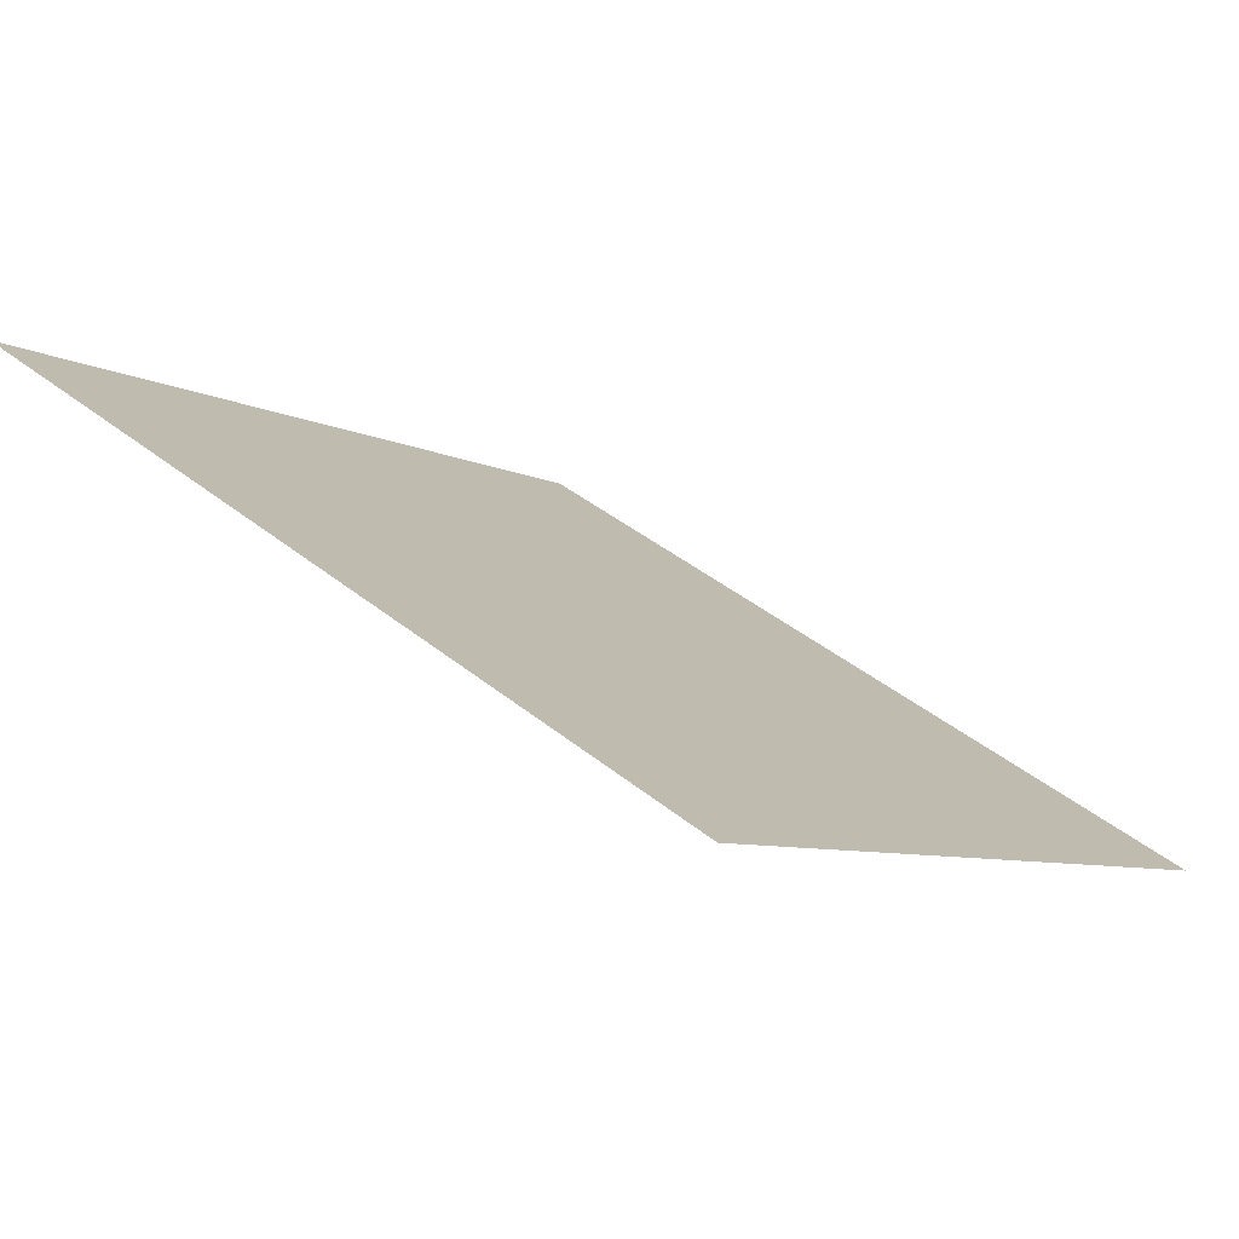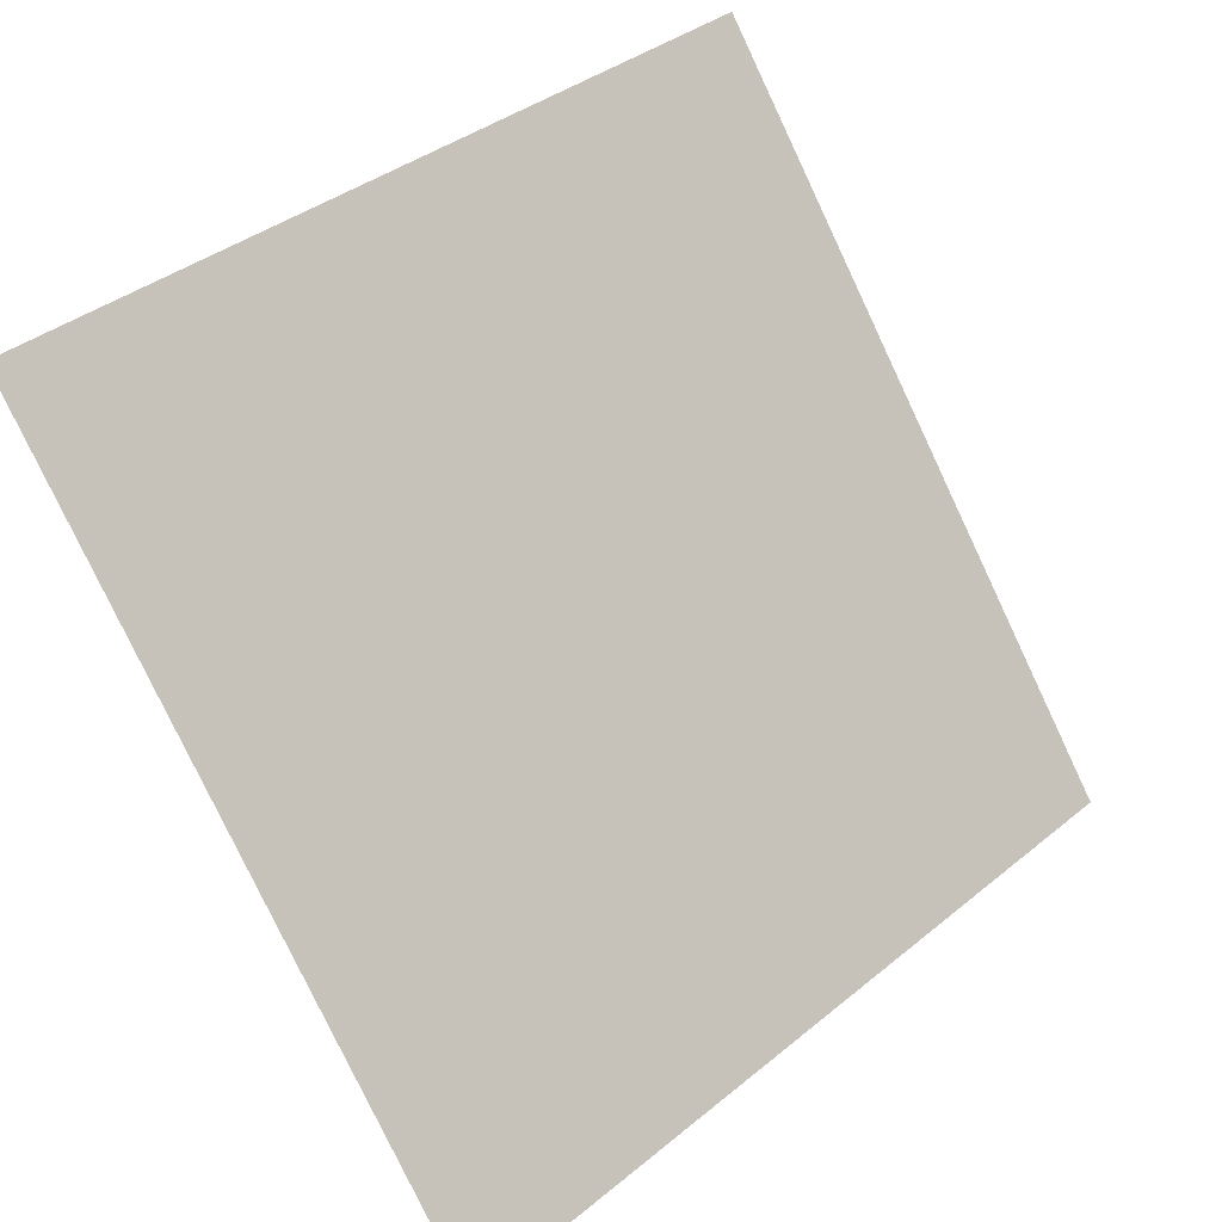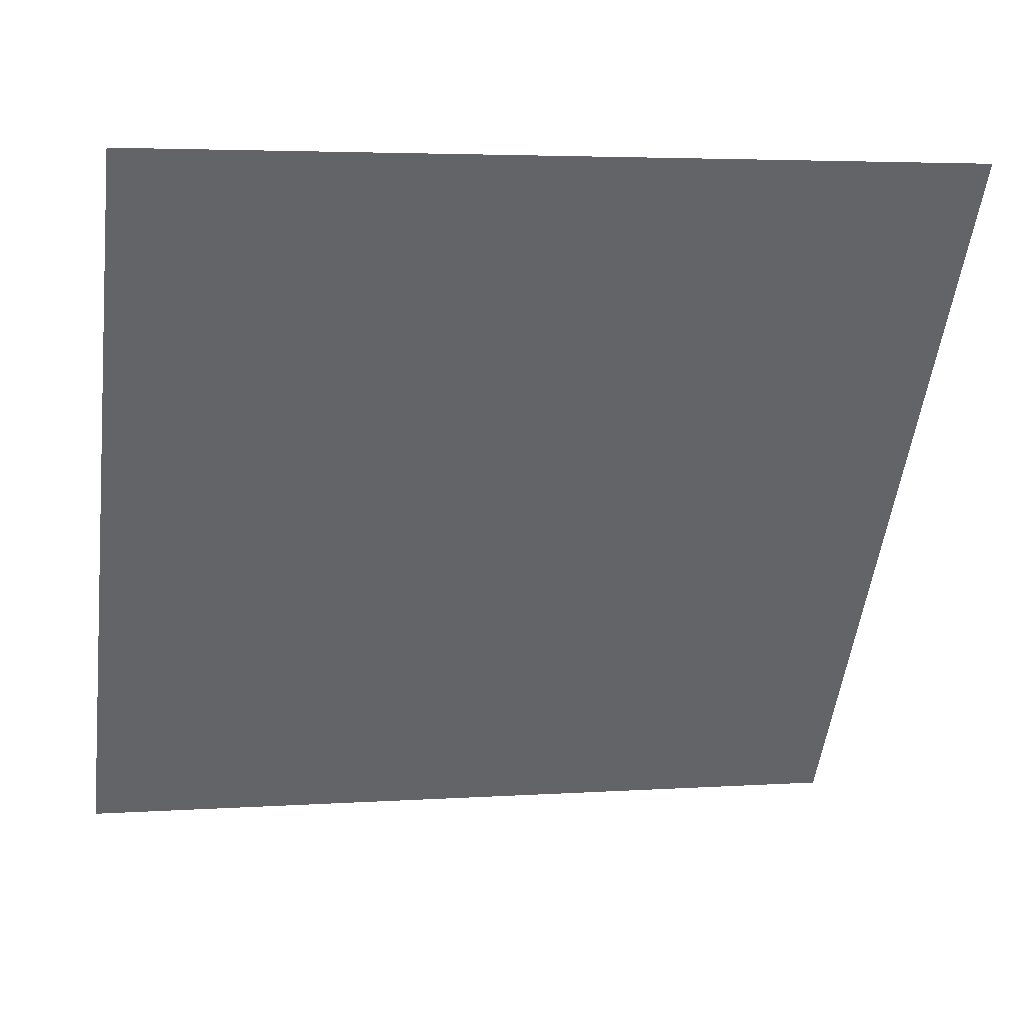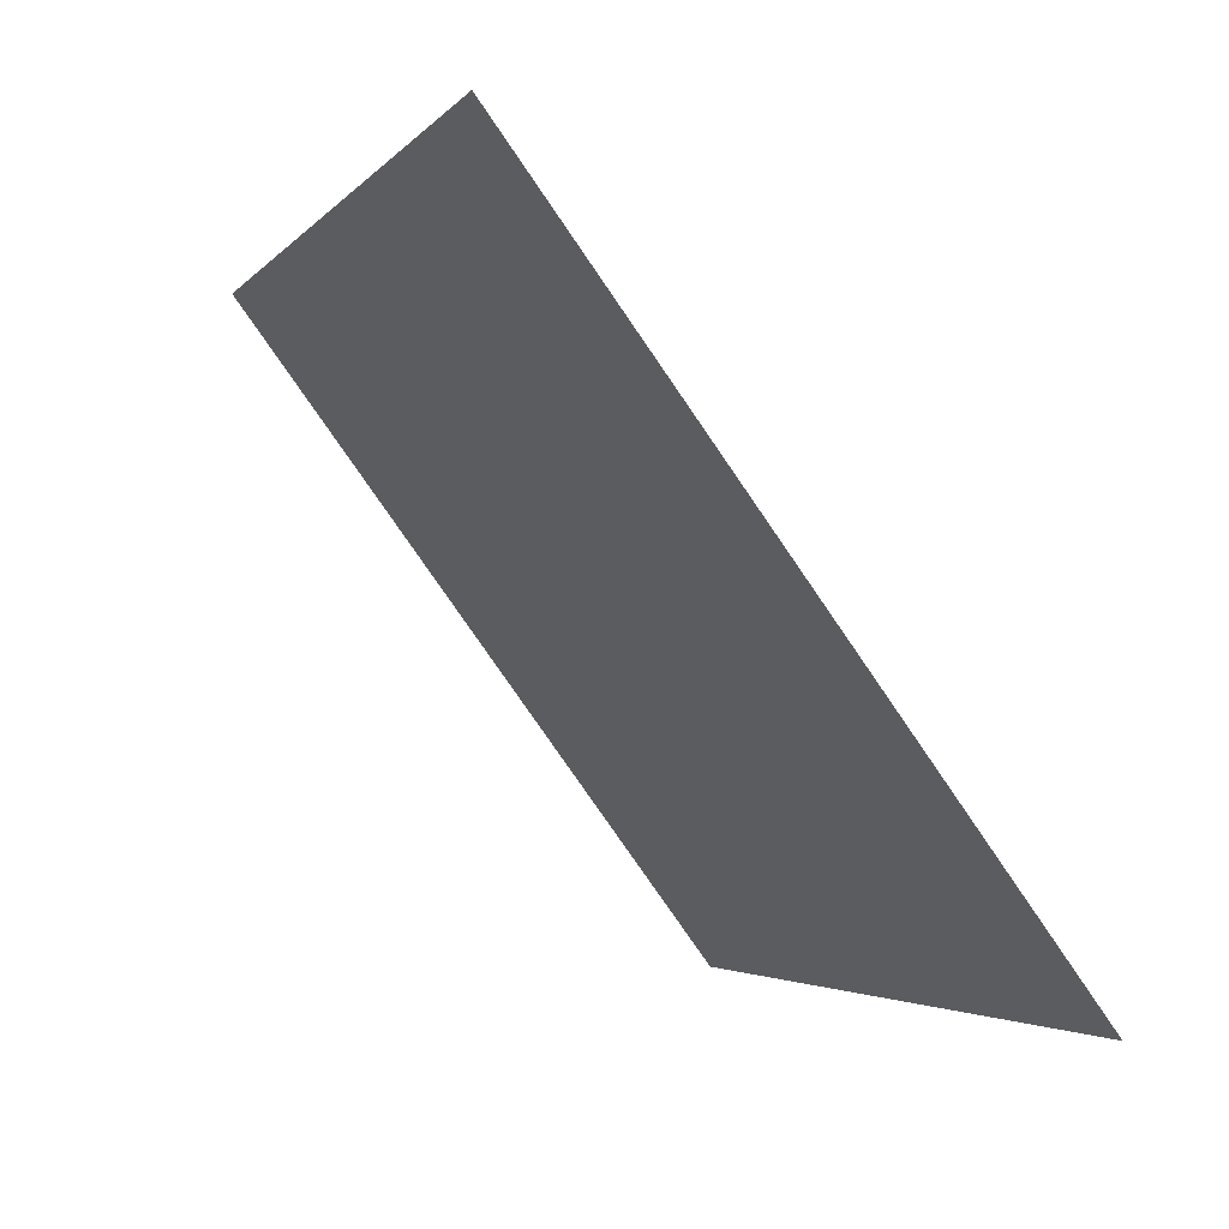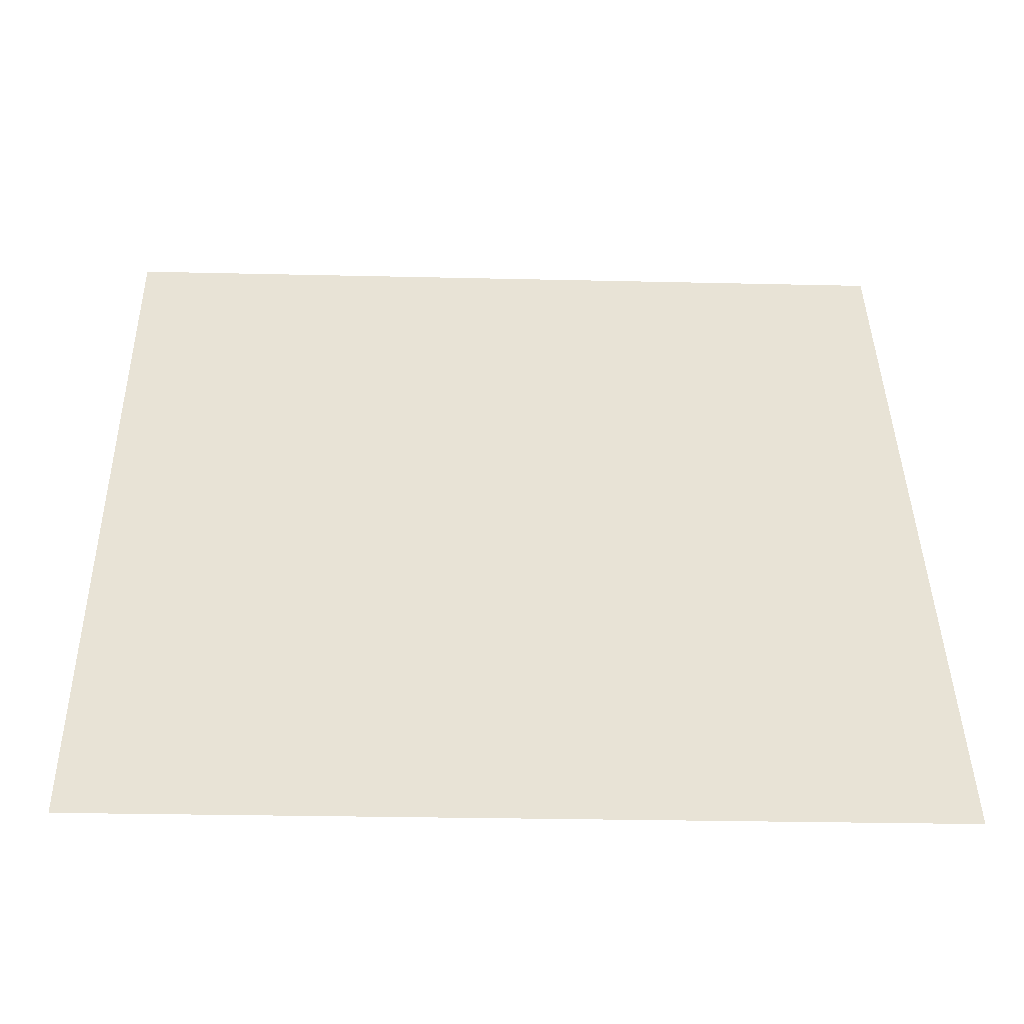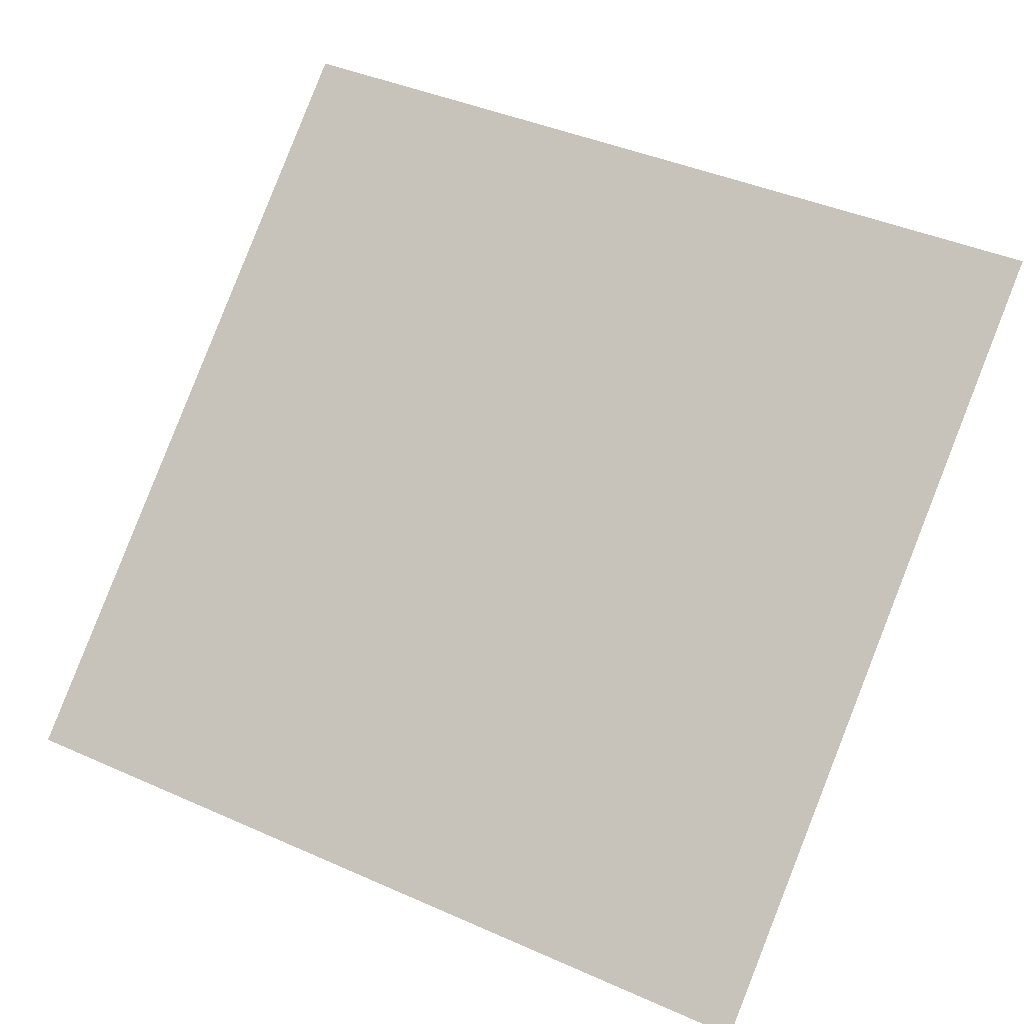
<metadata>
{"format":"obj","ext":"obj","renderer":"f3d","projection":"perspective","resolution":1024,"background":"white","views":[{"elev":39.0,"azim":45.1,"up":"+Y"},{"elev":38.5,"azim":-47.3,"up":"+Z"},{"elev":1.8,"azim":166.3,"up":"+Z"},{"elev":-2.9,"azim":-110.7,"up":"+Z"},{"elev":-12.4,"azim":-3.4,"up":"+Z"},{"elev":44.9,"azim":-151.5,"up":"+Y"}]}
</metadata>
<code>
v 0.04786 0.6275 0.2964
v 0.0413 0.6277 0.2965
v 0.04142 0.6316 0.3017
v 0.04798 0.6315 0.3017
f 4 3 2 1

</code>
